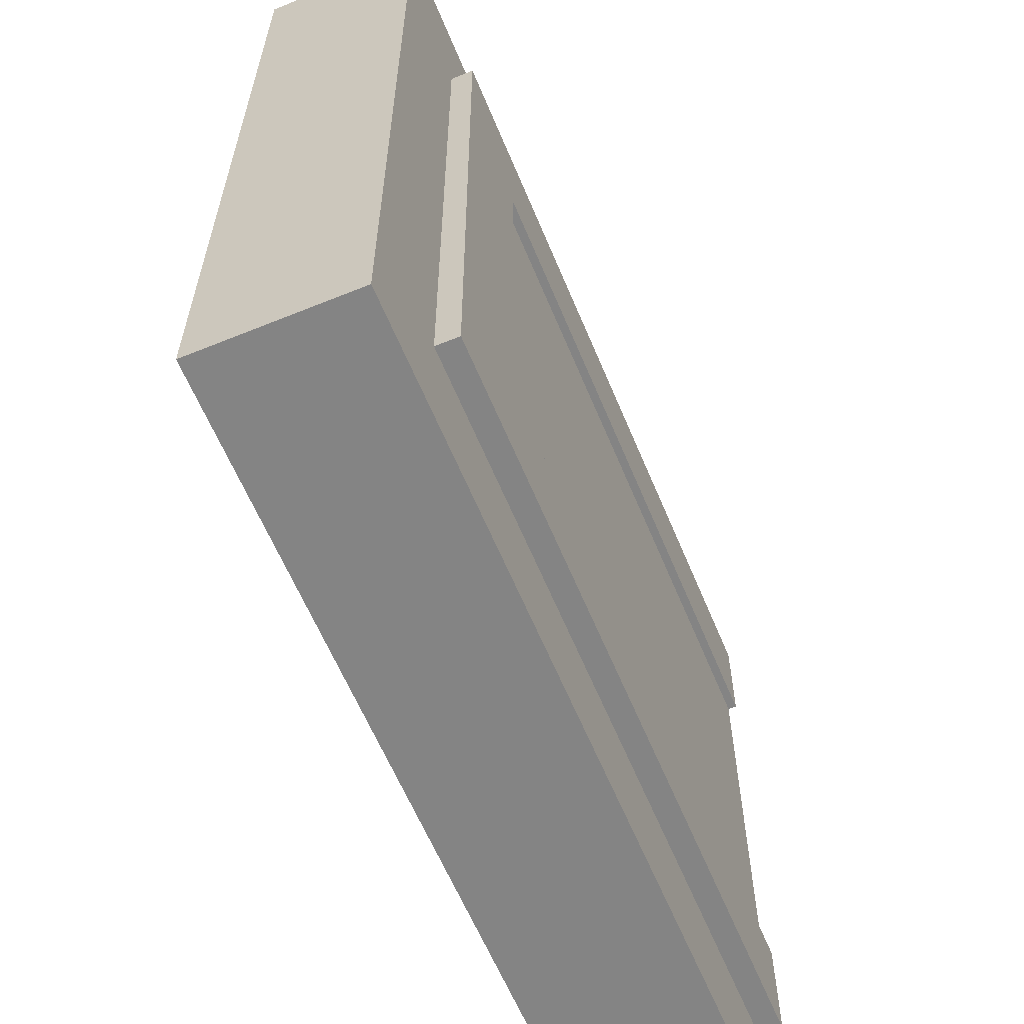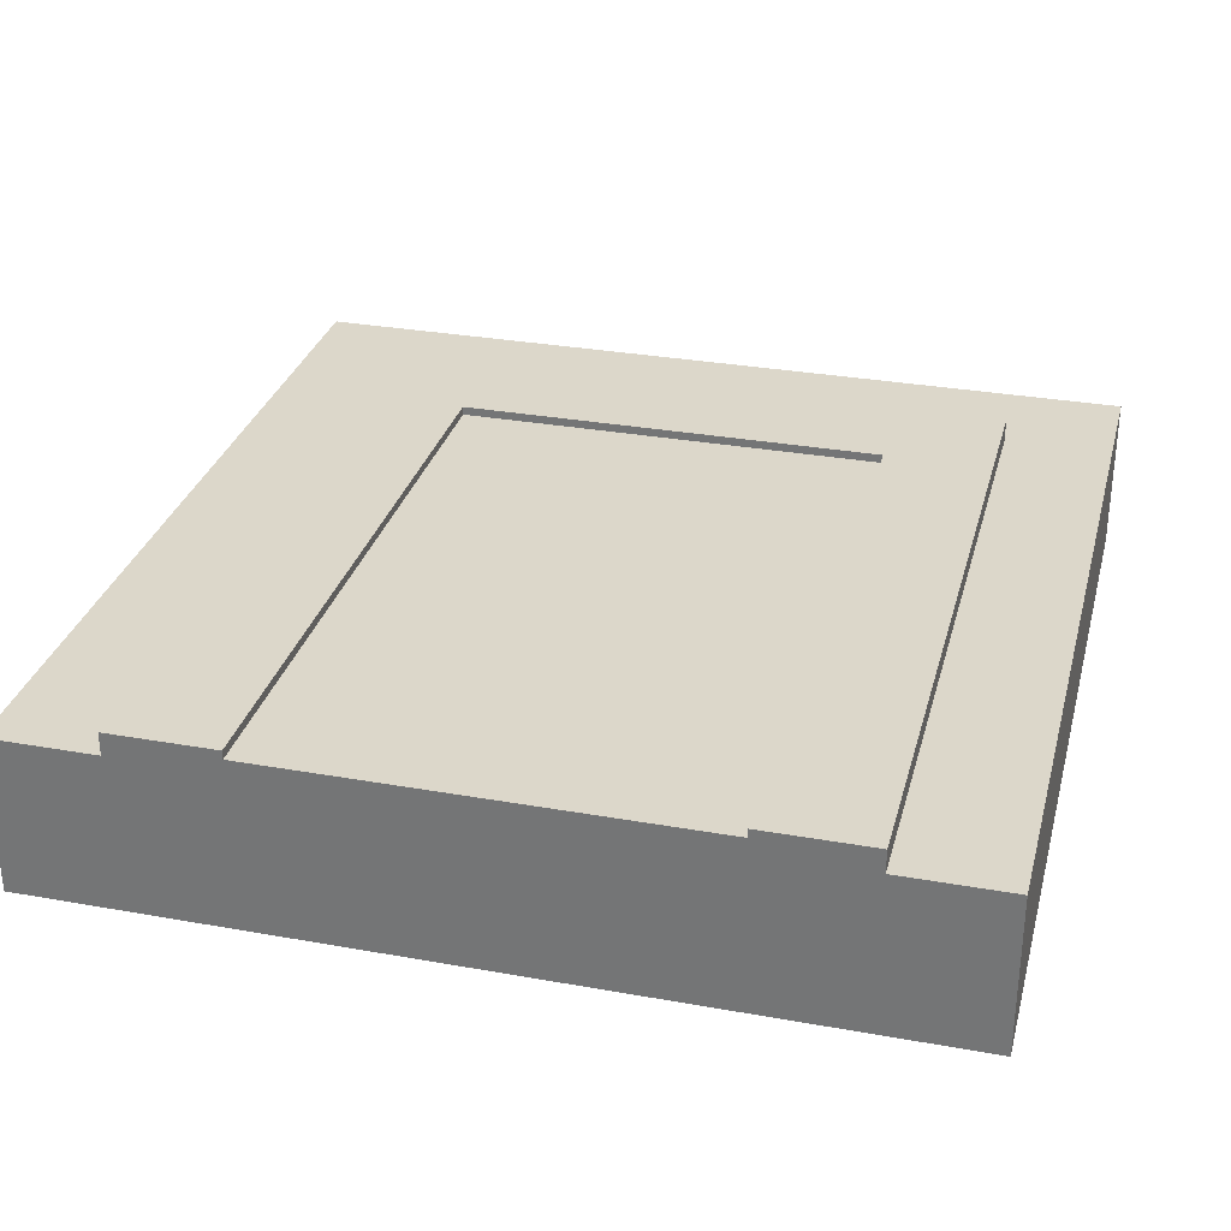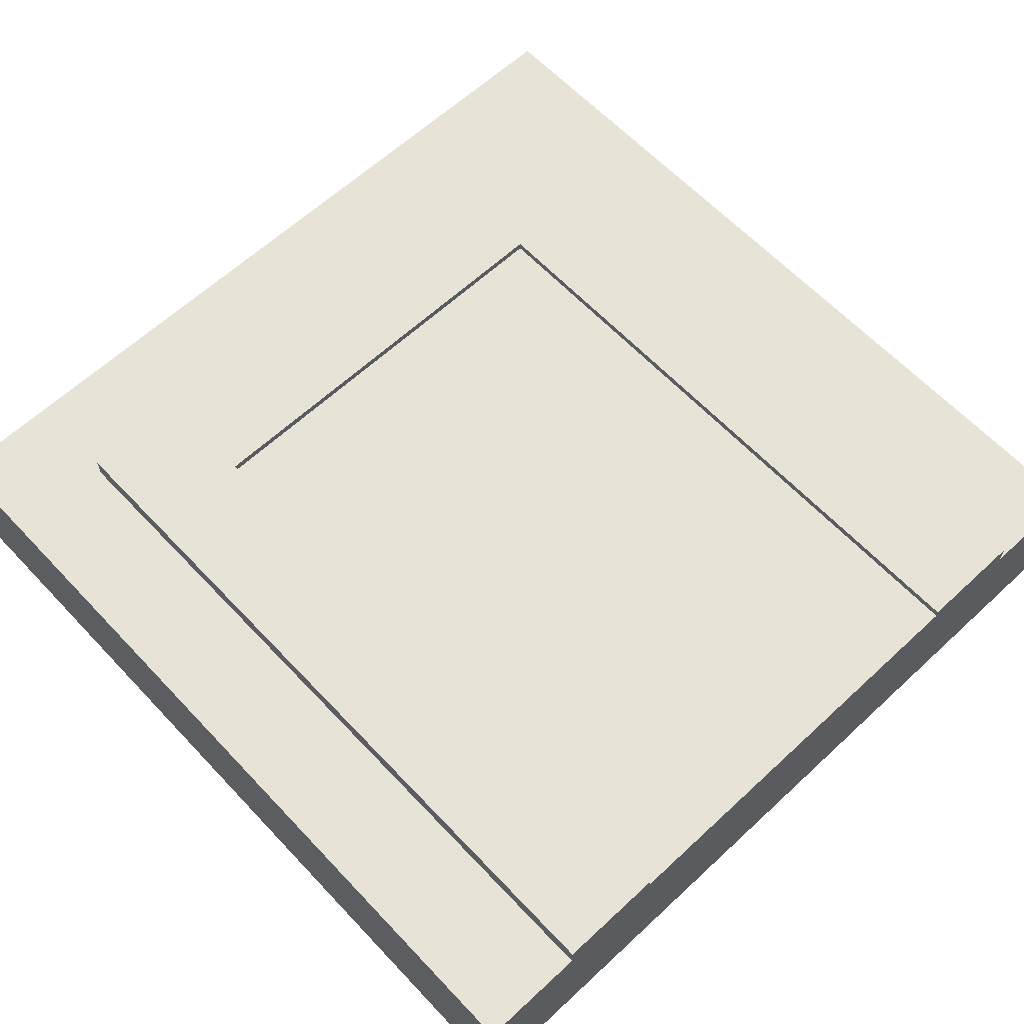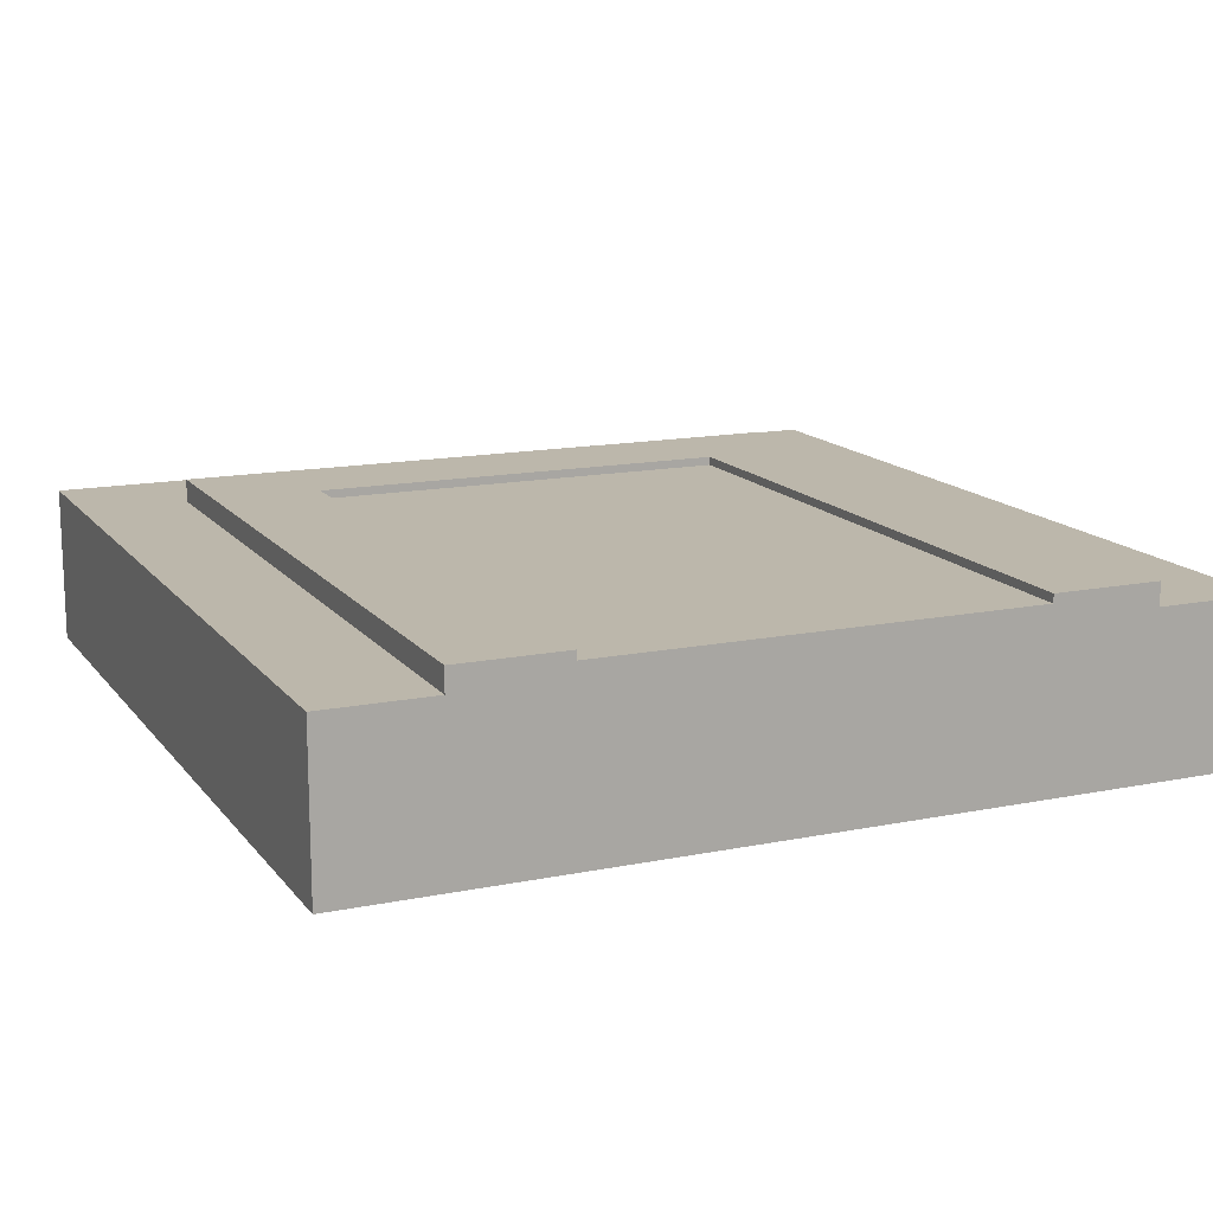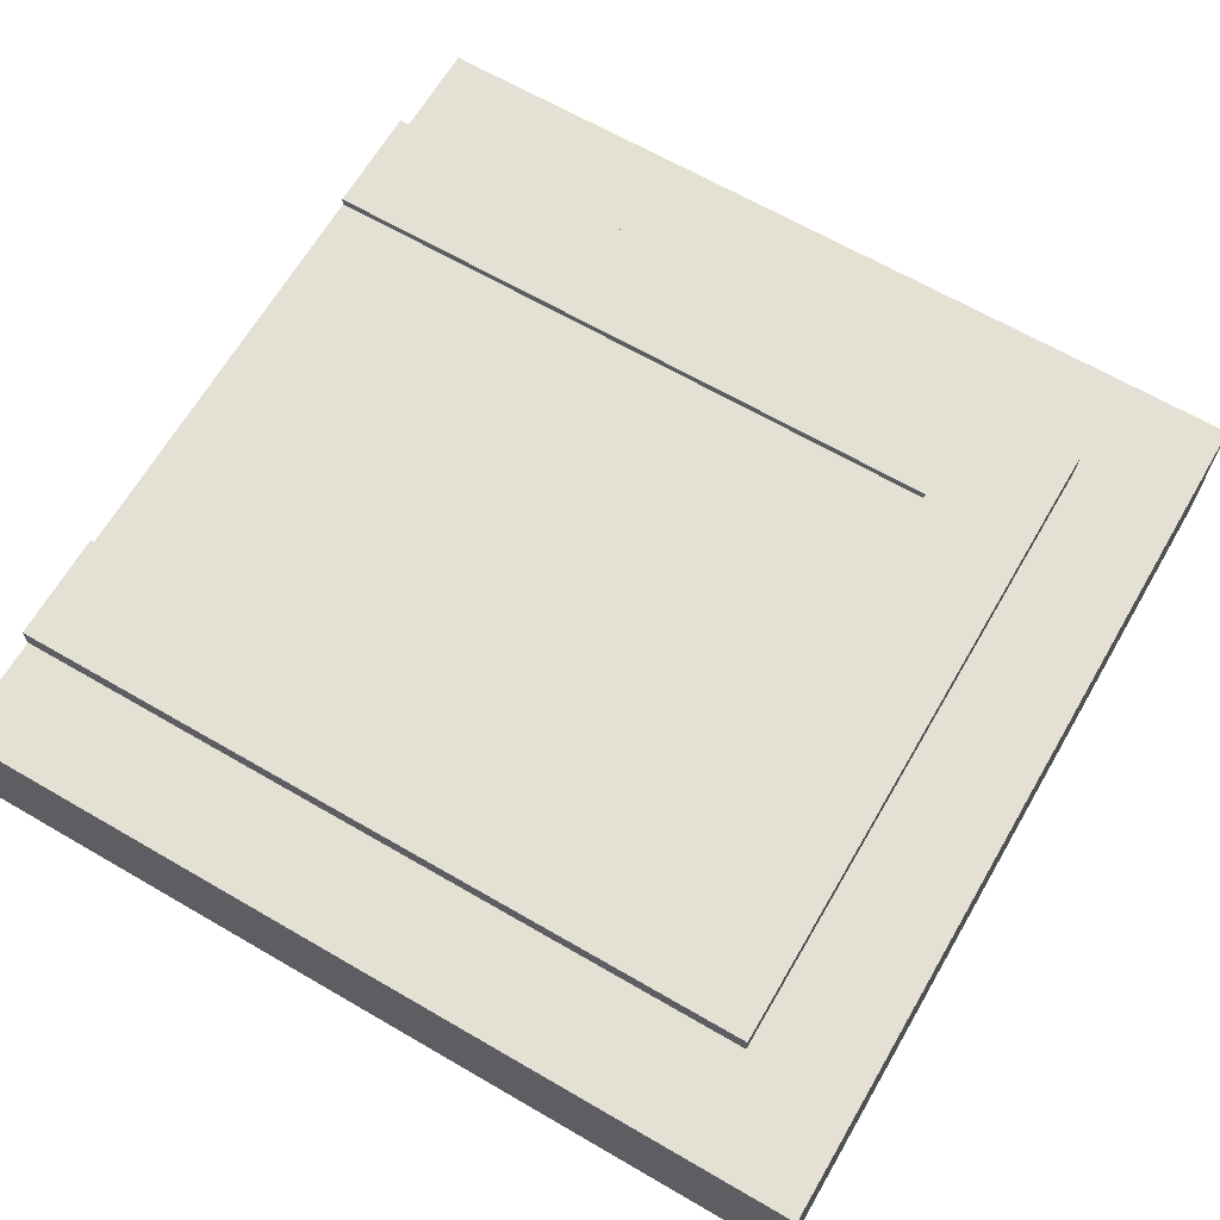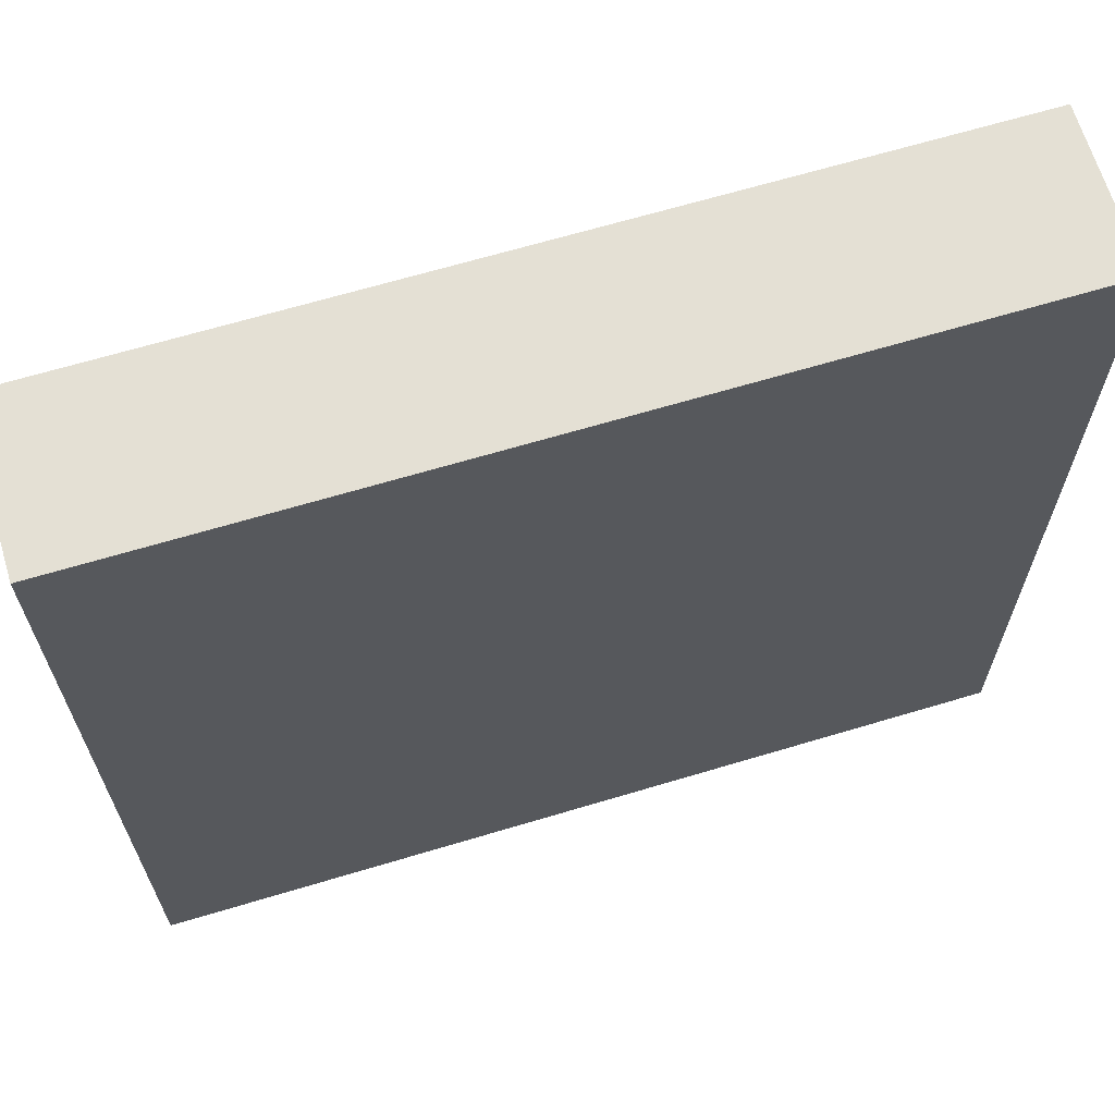
<metadata>
{"format":"obj","ext":"obj","renderer":"f3d","projection":"perspective","resolution":1024,"background":"white","views":[{"elev":-61.4,"azim":112.5,"up":"+Z"},{"elev":30.8,"azim":-75.6,"up":"+Y"},{"elev":62.7,"azim":-133.2,"up":"+Y"},{"elev":14.5,"azim":-113.9,"up":"+Y"},{"elev":66.1,"azim":30.2,"up":"+Y"},{"elev":66.1,"azim":-16.8,"up":"+Z"}]}
</metadata>
<code>
g tile046
v -0.5 0 0.5
v -0.5 0 0.375
v -0.5 0.1833 0.5
v -0.5 0.1833 0.375
v -0.5 0.1833 -0.5
v -0.5 0 -0.5
v 0.5 0.1833 -0.5
v 0.5 2.256e-16 -0.5
v 0.5 2.256e-16 0.5
v 0.5 0.1833 0.5
v -0.5 0 -0.375
v 0.375 0.1833 0.375
v 0.375 0.1833 -0.375
v -0.5 0.1833 -0.375
v -0.5 0.1 0.25
v -0.5 0.1 -0.25
v -0.5 0.2 0.25
v -0.5 0.2 -0.25
v 0.25 0.2 -0.25
v 0.25 0.2 0.25
v -0.5 0.21 0.25
v 0.25 0.21 0.25
v 0.25 0.21 -0.25
v -0.5 0.21 -0.25
v -0.5 0.21 0.375
v 0.375 0.21 0.375
v 0.375 0.21 -0.375
v -0.5 0.21 -0.375
f 3 2 1
f 2 3 4
f 7 6 5
f 6 7 8
f 9 3 1
f 3 9 10
f 7 9 8
f 9 7 10
f 9 6 8
f 6 9 11
f 11 9 2
f 2 9 1
f 3 12 4
f 10 12 3
f 10 13 12
f 7 13 10
f 13 7 5
f 13 5 14
f 14 6 11
f 6 14 5
f 17 16 15
f 16 17 18
f 17 19 18
f 19 17 20
f 22 17 21
f 17 22 20
f 22 19 20
f 19 22 23
f 19 24 18
f 24 19 23
f 25 22 21
f 26 22 25
f 26 23 22
f 27 23 26
f 27 24 23
f 24 27 28
f 27 14 28
f 14 27 13
f 27 12 13
f 12 27 26
f 12 25 4
f 25 12 26
f 2 15 11
f 15 2 4
f 15 4 17
f 17 4 25
f 17 25 21
f 16 11 15
f 11 16 14
f 14 16 18
f 14 18 28
f 28 18 24

</code>
